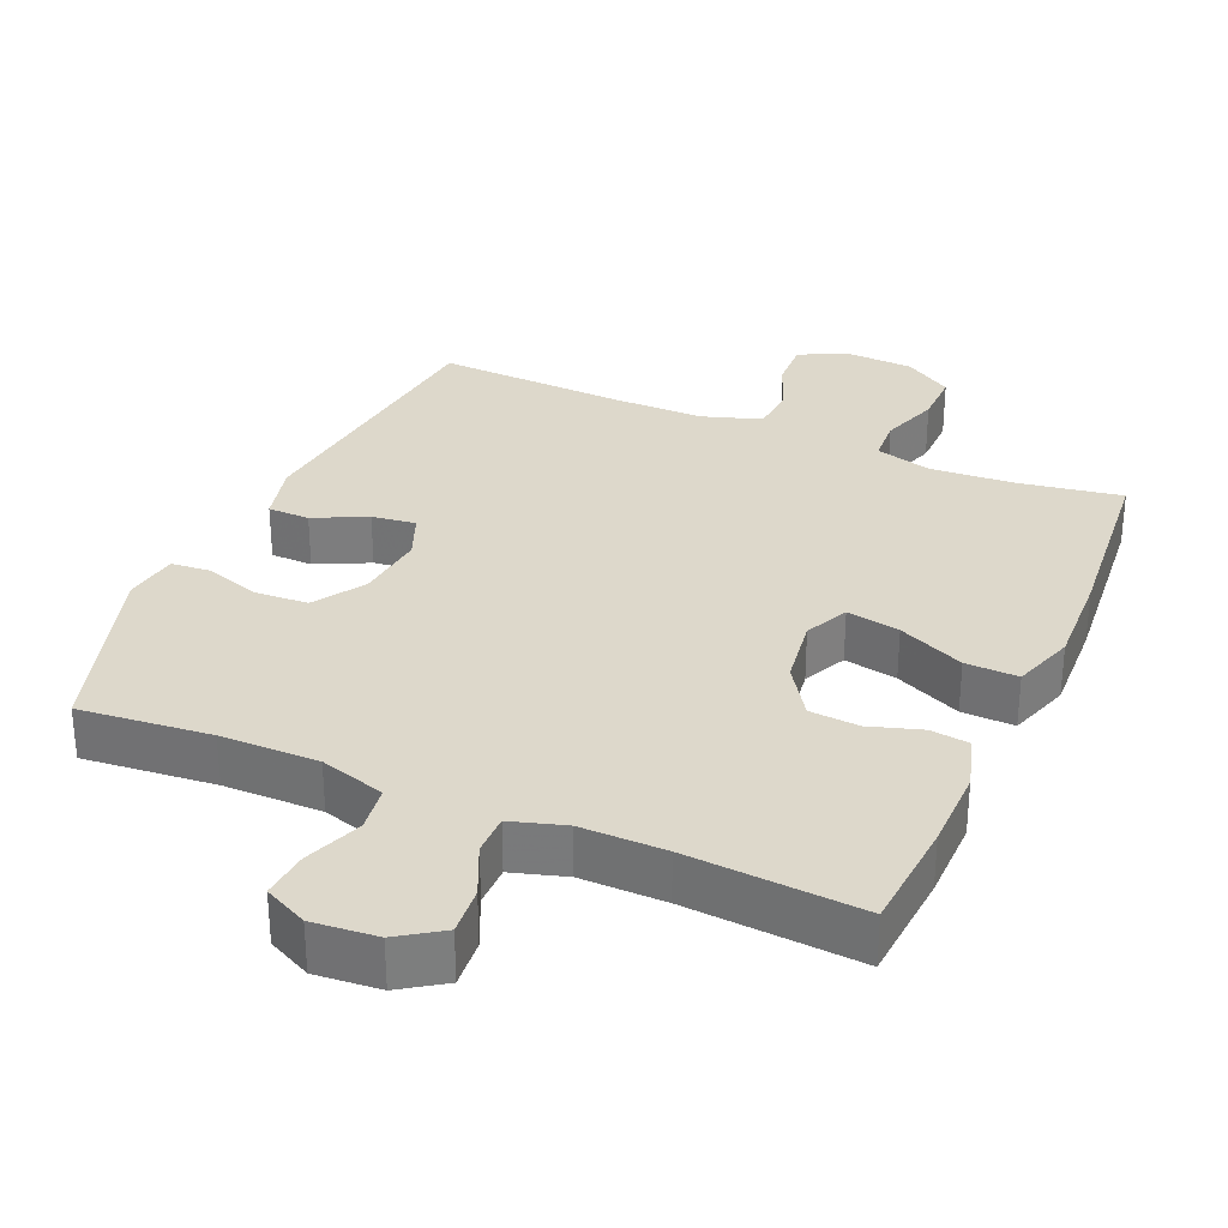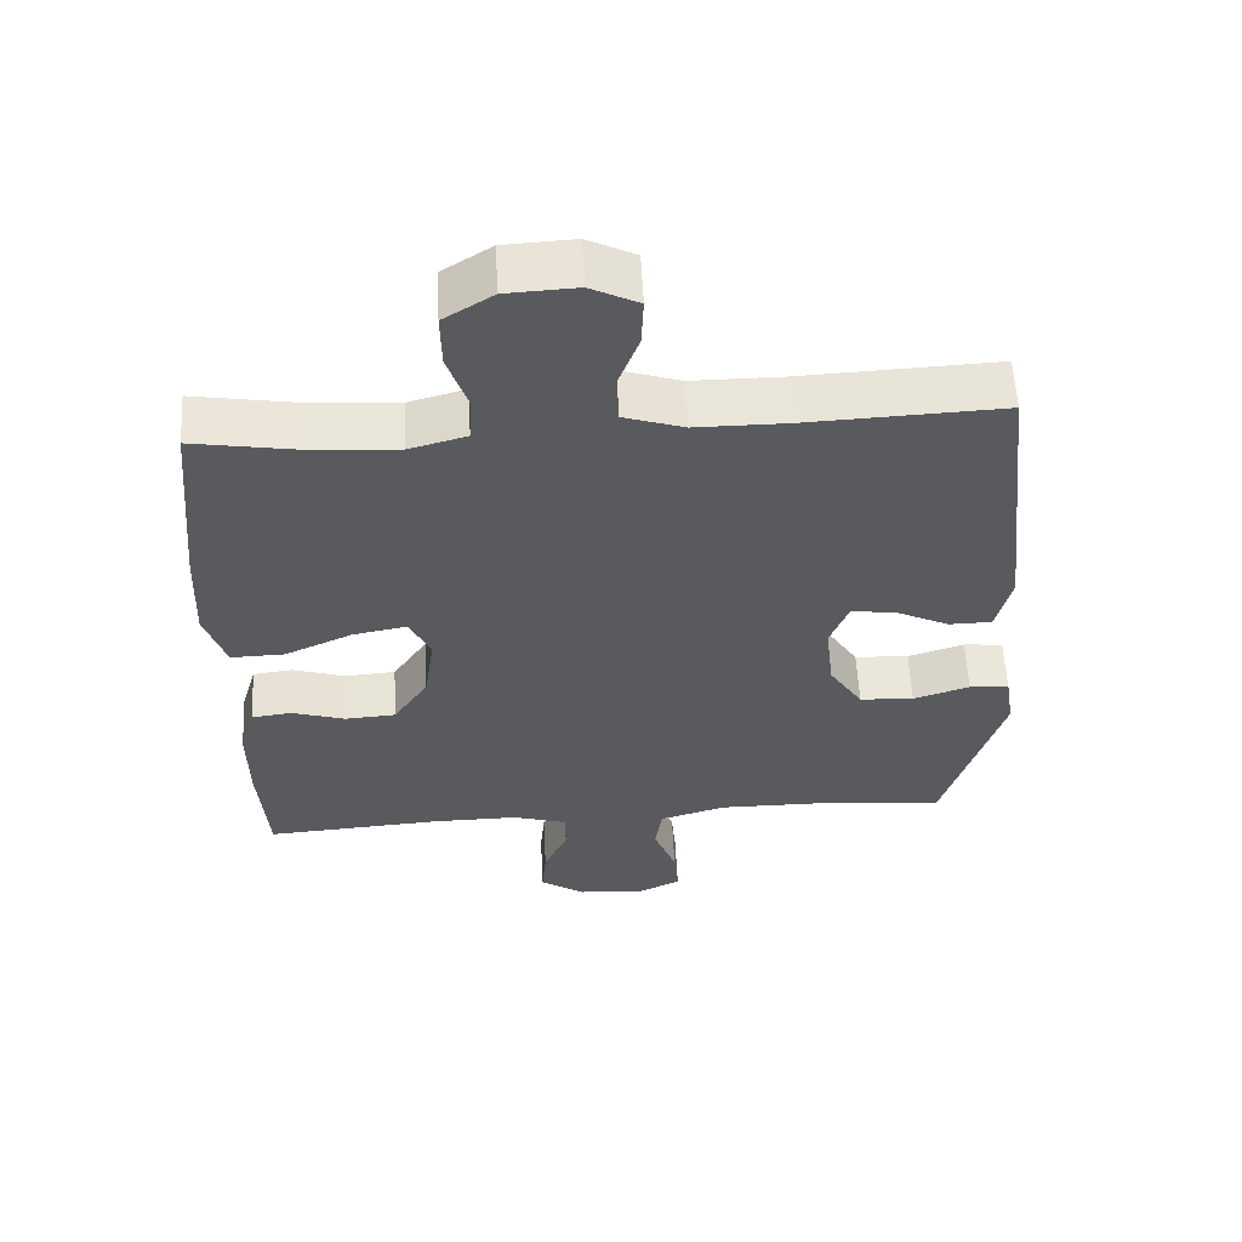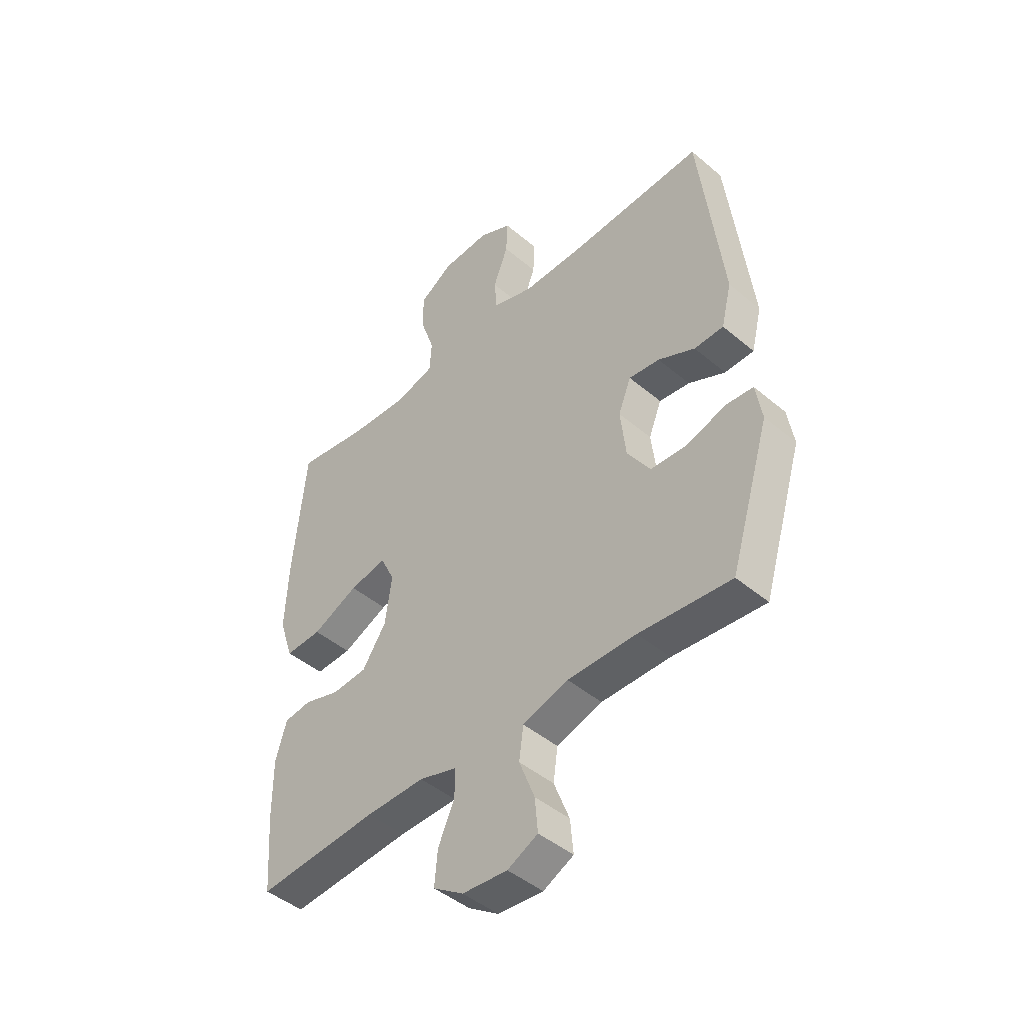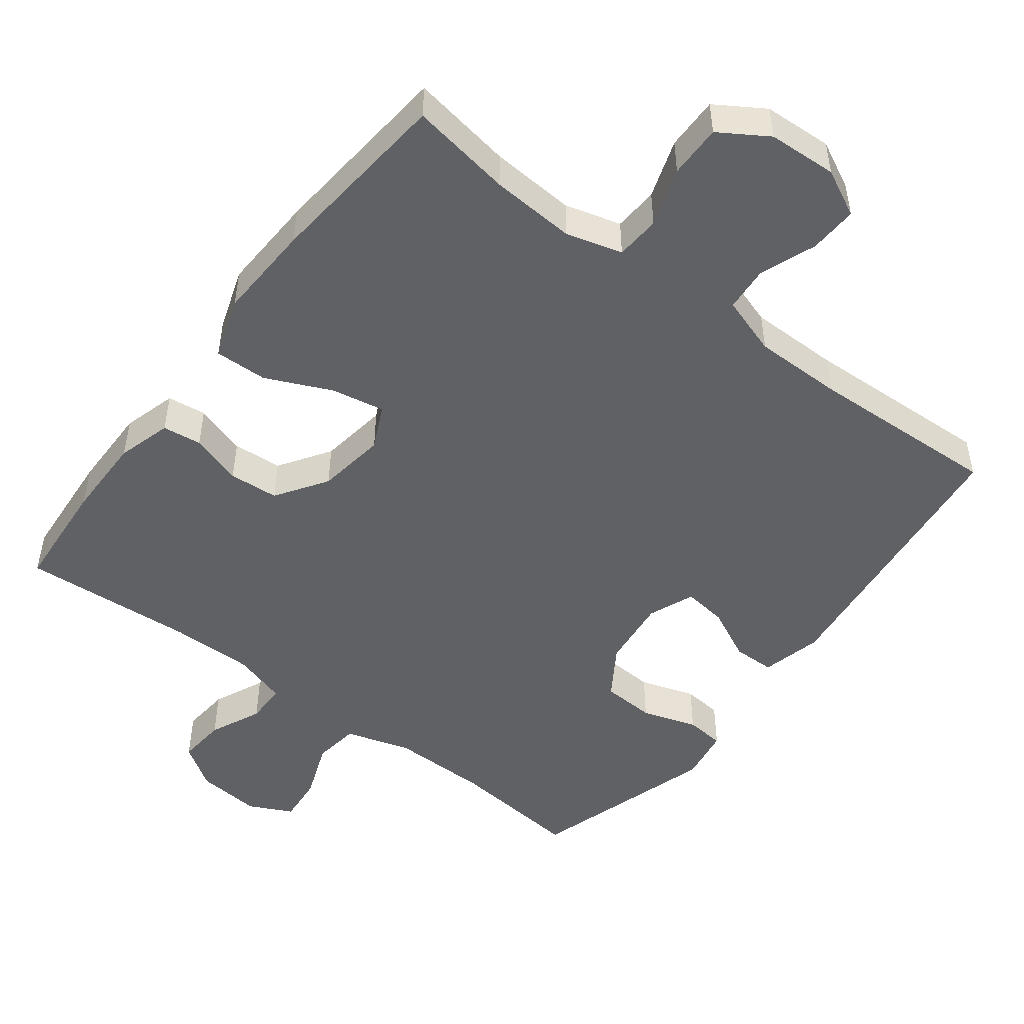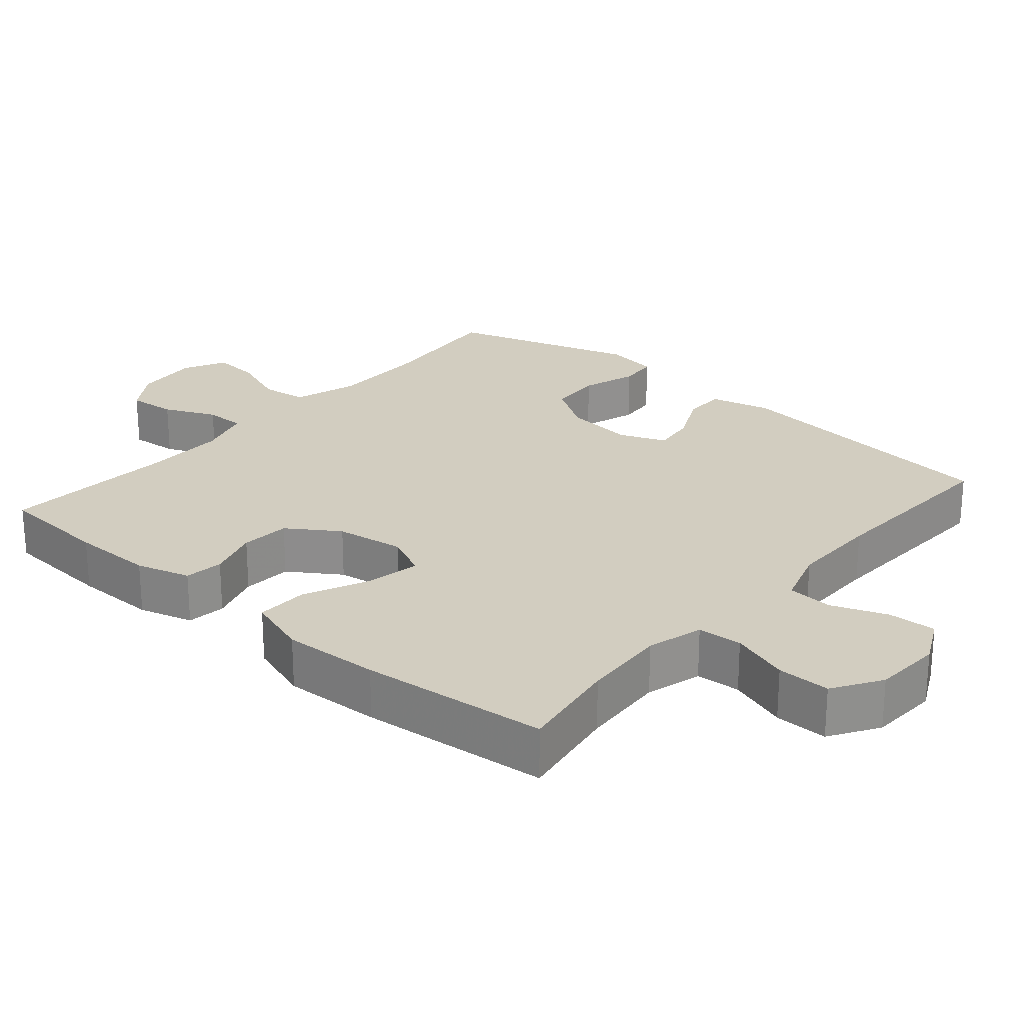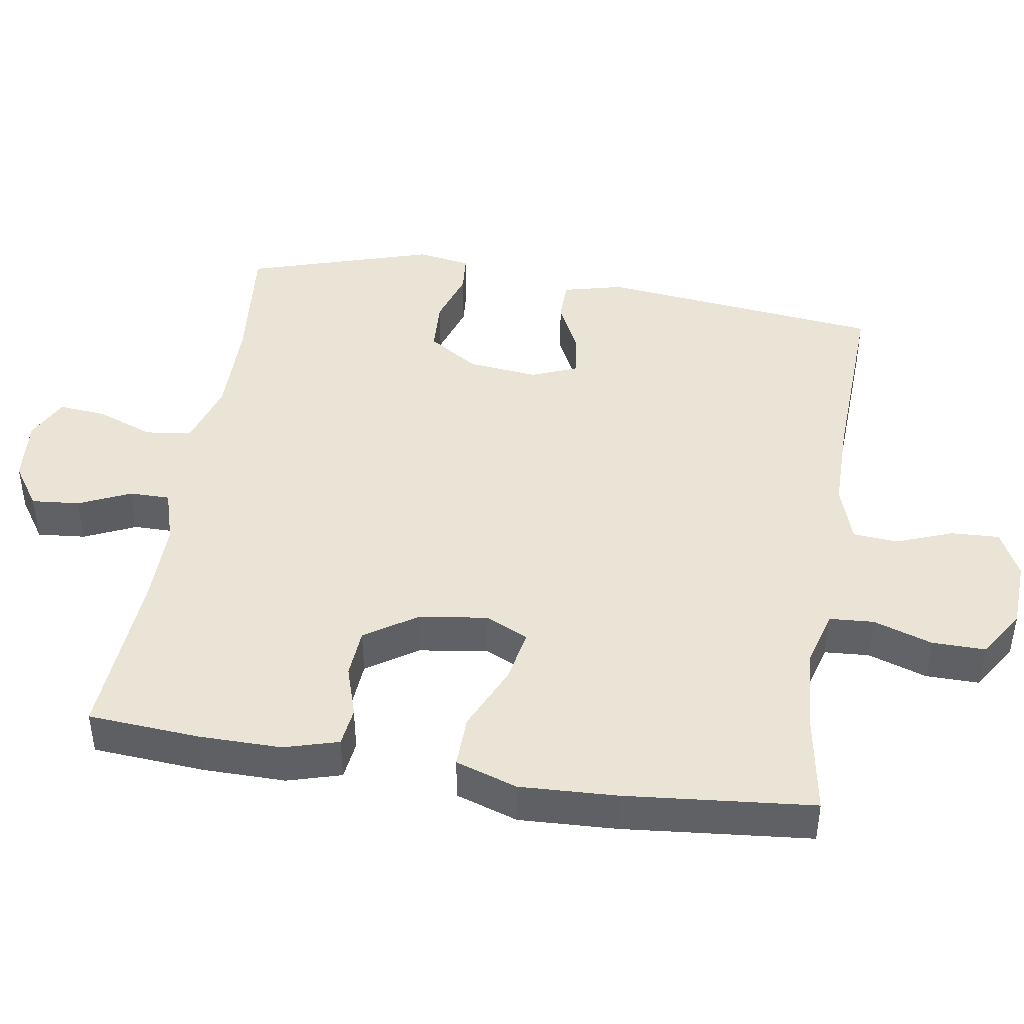
<metadata>
{"format":"obj","ext":"obj","renderer":"f3d","projection":"perspective","resolution":1024,"background":"white","views":[{"elev":31.1,"azim":-156.5,"up":"+Y"},{"elev":57.9,"azim":-3.0,"up":"+Z"},{"elev":-45.7,"azim":46.0,"up":"+Z"},{"elev":-49.3,"azim":-37.3,"up":"+Y"},{"elev":24.5,"azim":-49.3,"up":"+Y"},{"elev":43.9,"azim":-81.0,"up":"+Y"}]}
</metadata>
<code>
v 0.5 0.07 0.5
v 0.546 0.07 0.1
v 0.525 0.07 0.015
v 0.466 0.07 0.014
v 0.392 0.07 0.05
v 0.33 0.07 0.058
v 0.304 0.07 -0.007
v 0.315 0.07 -0.106
v 0.361 0.07 -0.177
v 0.436 0.07 -0.181
v 0.514 0.07 -0.156
v 0.569 0.07 -0.161
v 0.581 0.07 -0.237
v 0.5 0.07 -0.5
v 0.315 0.07 -0.482
v 0.177 0.07 -0.481
v 0.085 0.07 -0.509
v 0.076 0.07 -0.574
v 0.107 0.07 -0.655
v 0.113 0.07 -0.722
v 0.052 0.07 -0.752
v -0.039 0.07 -0.744
v -0.1 0.07 -0.703
v -0.094 0.07 -0.635
v -0.061 0.07 -0.562
v -0.061 0.07 -0.505
v -0.137 0.07 -0.482
v -0.256 0.07 -0.483
v -0.5 0.07 -0.5
v -0.512 0.07 -0.342
v -0.513 0.07 -0.226
v -0.491 0.07 -0.15
v -0.436 0.07 -0.143
v -0.363 0.07 -0.166
v -0.293 0.07 -0.161
v -0.245 0.07 -0.089
v -0.231 0.07 0.008
v -0.26 0.07 0.069
v -0.335 0.07 0.055
v -0.428 0.07 0.013
v -0.502 0.07 0.011
v -0.531 0.07 0.098
v -0.525 0.07 0.235
v -0.5 0.07 0.5
v -0.356 0.07 0.476
v -0.236 0.07 0.468
v -0.157 0.07 0.49
v -0.153 0.07 0.553
v -0.181 0.07 0.636
v -0.182 0.07 0.711
v -0.114 0.07 0.754
v -0.017 0.07 0.759
v 0.049 0.07 0.726
v 0.046 0.07 0.658
v 0.016 0.07 0.579
v 0.021 0.07 0.515
v 0.104 0.07 0.488
v 0.231 0.07 0.488
v 0.5 0 0.5
v 0.546 0 0.1
v 0.525 0 0.015
v 0.466 0 0.014
v 0.392 0 0.05
v 0.33 0 0.058
v 0.304 0 -0.007
v 0.315 0 -0.106
v 0.361 0 -0.177
v 0.436 0 -0.181
v 0.514 0 -0.156
v 0.569 0 -0.161
v 0.581 0 -0.237
v 0.5 0 -0.5
v 0.315 0 -0.482
v 0.177 0 -0.481
v 0.085 0 -0.509
v 0.076 0 -0.574
v 0.107 0 -0.655
v 0.113 0 -0.722
v 0.052 0 -0.752
v -0.039 0 -0.744
v -0.1 0 -0.703
v -0.094 0 -0.635
v -0.061 0 -0.562
v -0.061 0 -0.505
v -0.137 0 -0.482
v -0.256 0 -0.483
v -0.5 0 -0.5
v -0.512 0 -0.342
v -0.513 0 -0.226
v -0.491 0 -0.15
v -0.436 0 -0.143
v -0.363 0 -0.166
v -0.293 0 -0.161
v -0.245 0 -0.089
v -0.231 0 0.008
v -0.26 0 0.069
v -0.335 0 0.055
v -0.428 0 0.013
v -0.502 0 0.011
v -0.531 0 0.098
v -0.525 0 0.235
v -0.5 0 0.5
v -0.356 0 0.476
v -0.236 0 0.468
v -0.157 0 0.49
v -0.153 0 0.553
v -0.181 0 0.636
v -0.182 0 0.711
v -0.114 0 0.754
v -0.017 0 0.759
v 0.049 0 0.726
v 0.046 0 0.658
v 0.016 0 0.579
v 0.021 0 0.515
v 0.104 0 0.488
v 0.231 0 0.488
f 53 54 55
f 52 53 55
f 51 52 55
f 50 51 55
f 49 50 55
f 48 49 55
f 47 48 55 56
f 46 47 56 57
f 43 44 45
f 42 43 45
f 41 42 45
f 40 41 45
f 39 40 45
f 38 39 45 46
f 46 57 58
f 38 46 58
f 37 38 58
f 32 33 34
f 31 32 34
f 30 31 34
f 29 30 34
f 28 29 34
f 27 28 34 35
f 26 27 35 36
f 23 24 25
f 22 23 25
f 21 22 25
f 20 21 25
f 19 20 25
f 18 19 25
f 17 18 25 26
f 36 37 58
f 26 36 58
f 17 26 58
f 16 17 58
f 13 14 15
f 12 13 15
f 11 12 15
f 10 11 15
f 3 4 5
f 2 3 5
f 1 2 5
f 58 1 5
f 58 5 6
f 9 10 15 16
f 8 9 16
f 7 8 16 58
f 6 7 58
f 113 112 111
f 113 111 110
f 113 110 109
f 113 109 108
f 113 108 107
f 113 107 106
f 114 113 106 105
f 115 114 105 104
f 103 102 101
f 103 101 100
f 103 100 99
f 103 99 98
f 103 98 97
f 104 103 97 96
f 116 115 104
f 116 104 96
f 116 96 95
f 92 91 90
f 92 90 89
f 92 89 88
f 92 88 87
f 92 87 86
f 93 92 86 85
f 94 93 85 84
f 83 82 81
f 83 81 80
f 83 80 79
f 83 79 78
f 83 78 77
f 83 77 76
f 84 83 76 75
f 116 95 94
f 116 94 84
f 116 84 75
f 116 75 74
f 73 72 71
f 73 71 70
f 73 70 69
f 73 69 68
f 63 62 61
f 63 61 60
f 63 60 59
f 63 59 116
f 64 63 116
f 74 73 68 67
f 74 67 66
f 116 74 66 65
f 116 65 64
f 1 59 60 2
f 2 60 61 3
f 3 61 62 4
f 4 62 63 5
f 5 63 64 6
f 6 64 65 7
f 7 65 66 8
f 8 66 67 9
f 9 67 68 10
f 10 68 69 11
f 11 69 70 12
f 12 70 71 13
f 13 71 72 14
f 14 72 73 15
f 15 73 74 16
f 16 74 75 17
f 17 75 76 18
f 18 76 77 19
f 19 77 78 20
f 20 78 79 21
f 21 79 80 22
f 22 80 81 23
f 23 81 82 24
f 24 82 83 25
f 25 83 84 26
f 26 84 85 27
f 27 85 86 28
f 28 86 87 29
f 29 87 88 30
f 30 88 89 31
f 31 89 90 32
f 32 90 91 33
f 33 91 92 34
f 34 92 93 35
f 35 93 94 36
f 36 94 95 37
f 37 95 96 38
f 38 96 97 39
f 39 97 98 40
f 40 98 99 41
f 41 99 100 42
f 42 100 101 43
f 43 101 102 44
f 44 102 103 45
f 45 103 104 46
f 46 104 105 47
f 47 105 106 48
f 48 106 107 49
f 49 107 108 50
f 50 108 109 51
f 51 109 110 52
f 52 110 111 53
f 53 111 112 54
f 54 112 113 55
f 55 113 114 56
f 56 114 115 57
f 57 115 116 58
f 58 116 59 1

</code>
